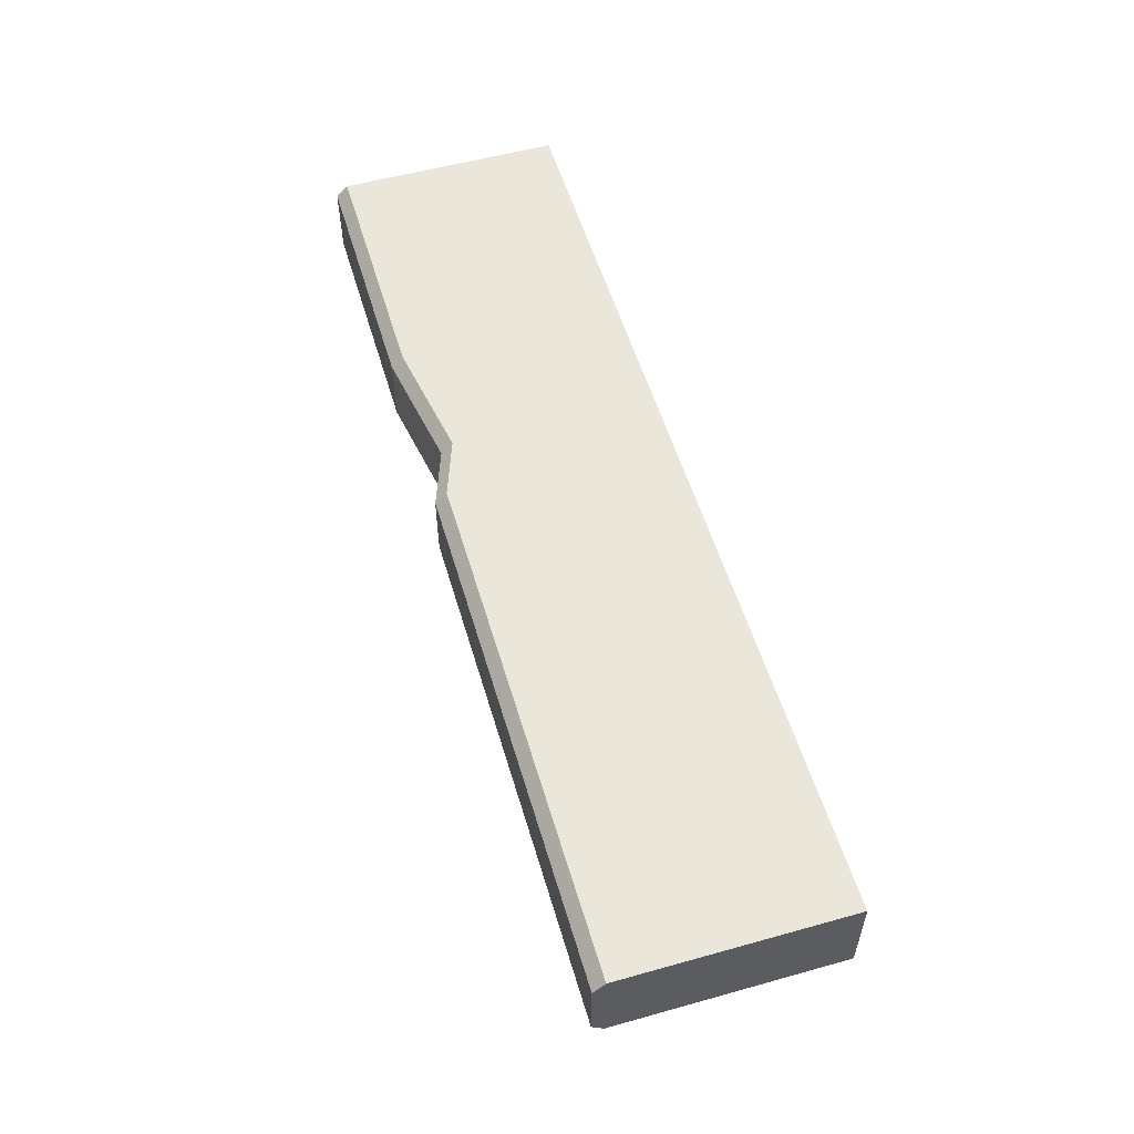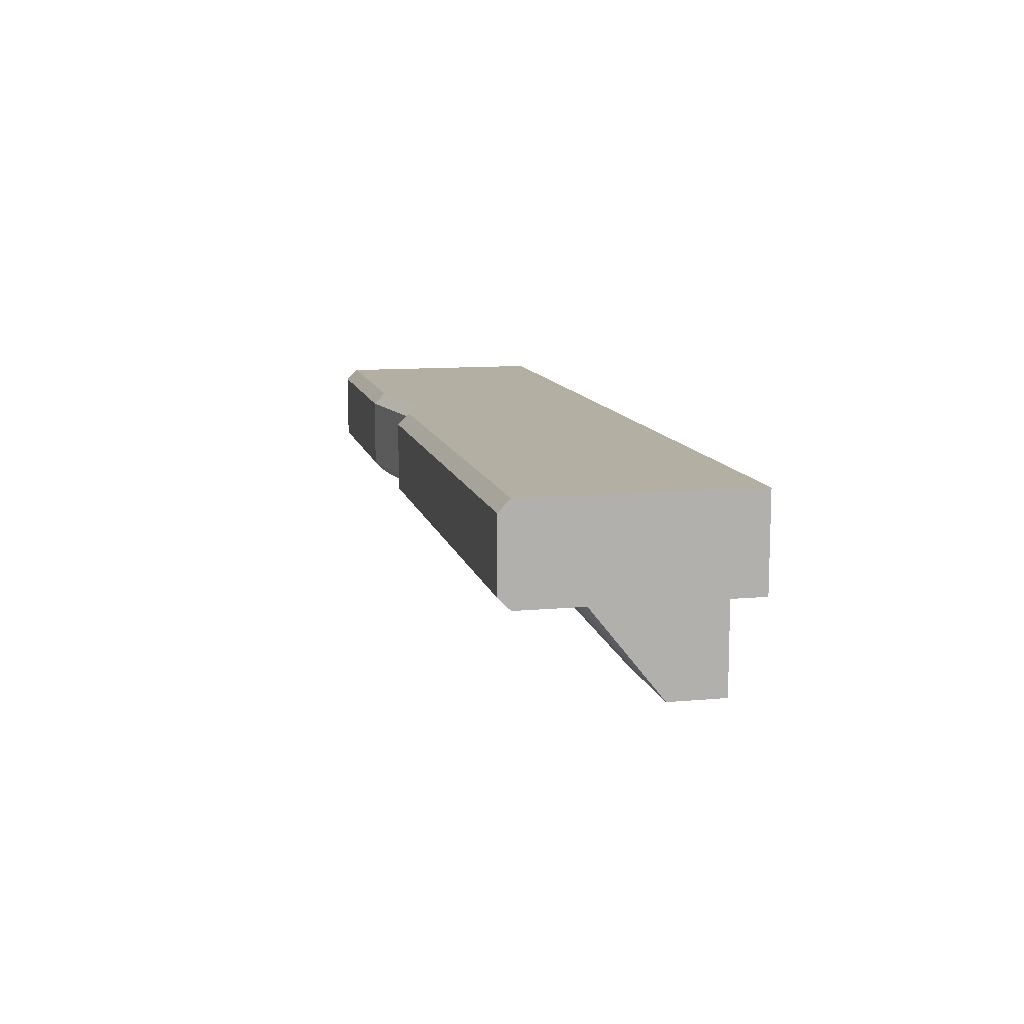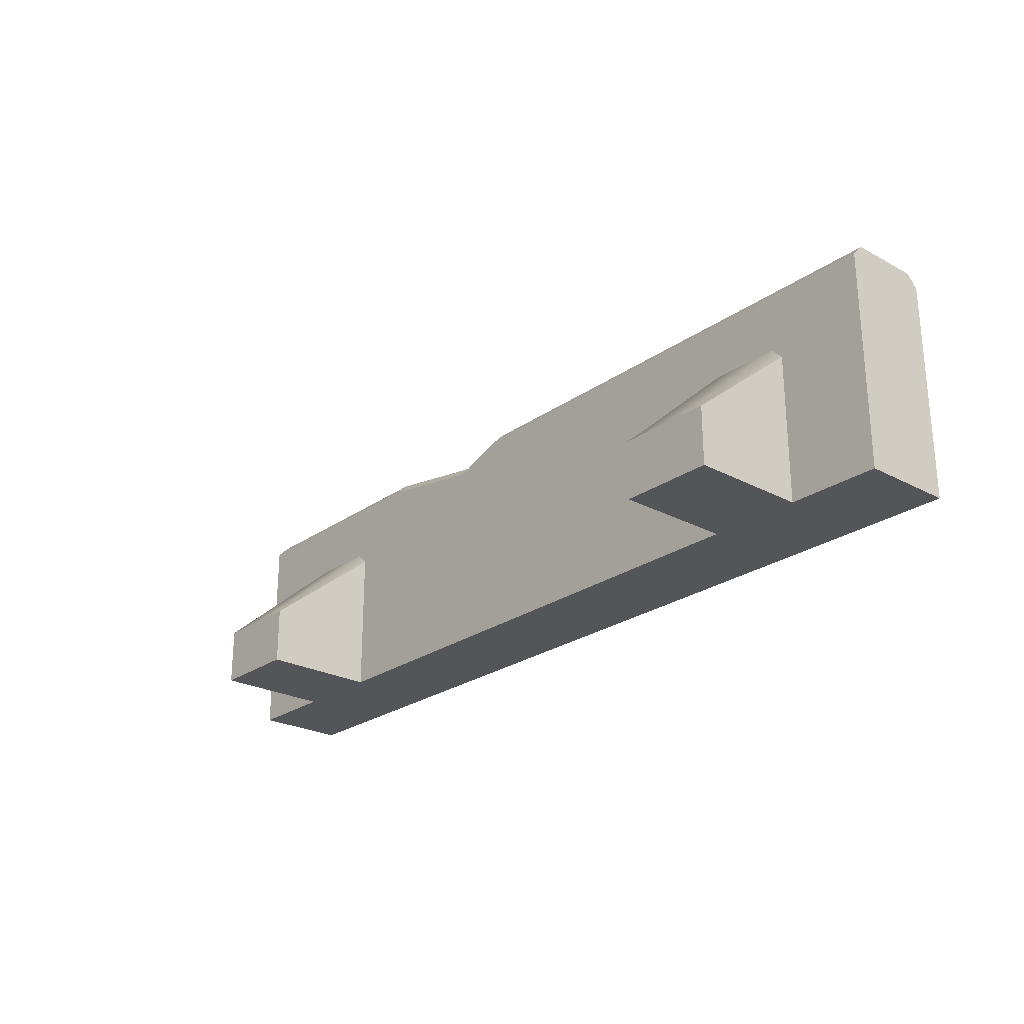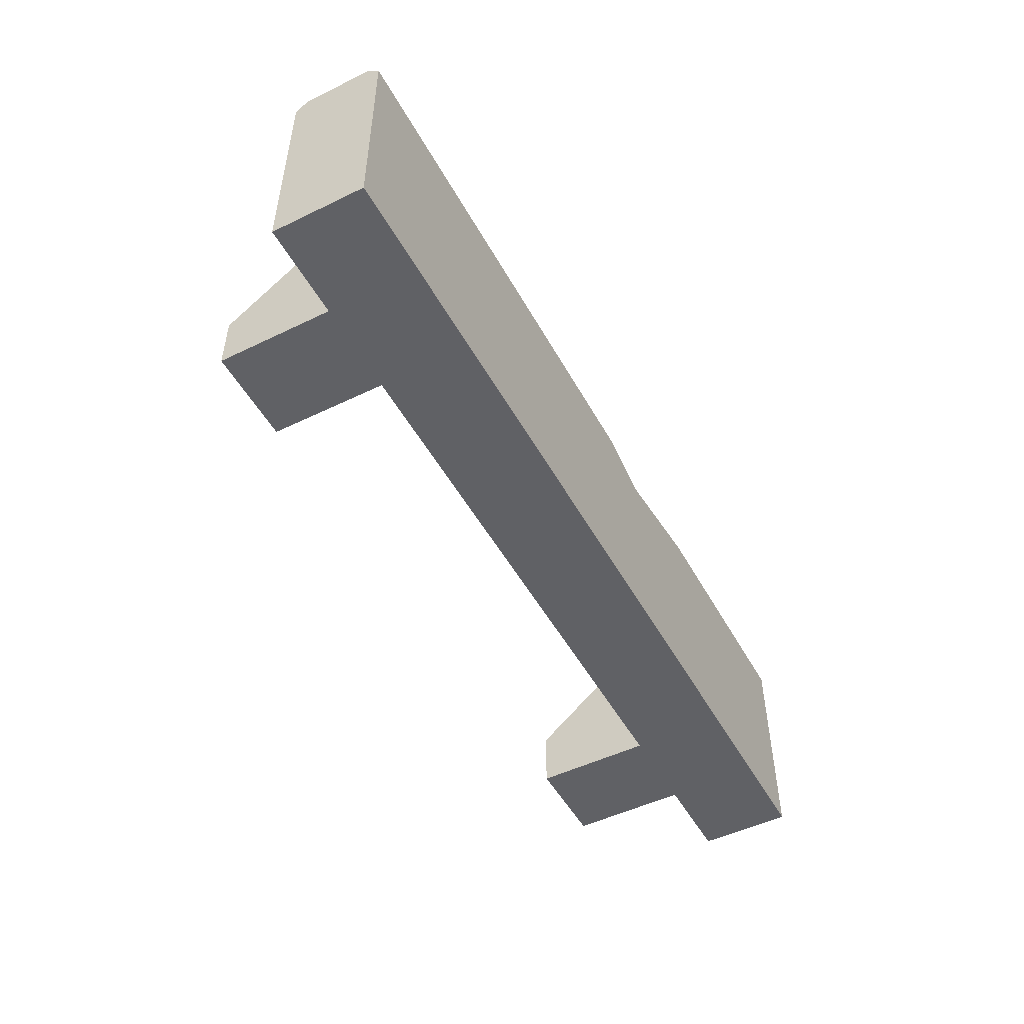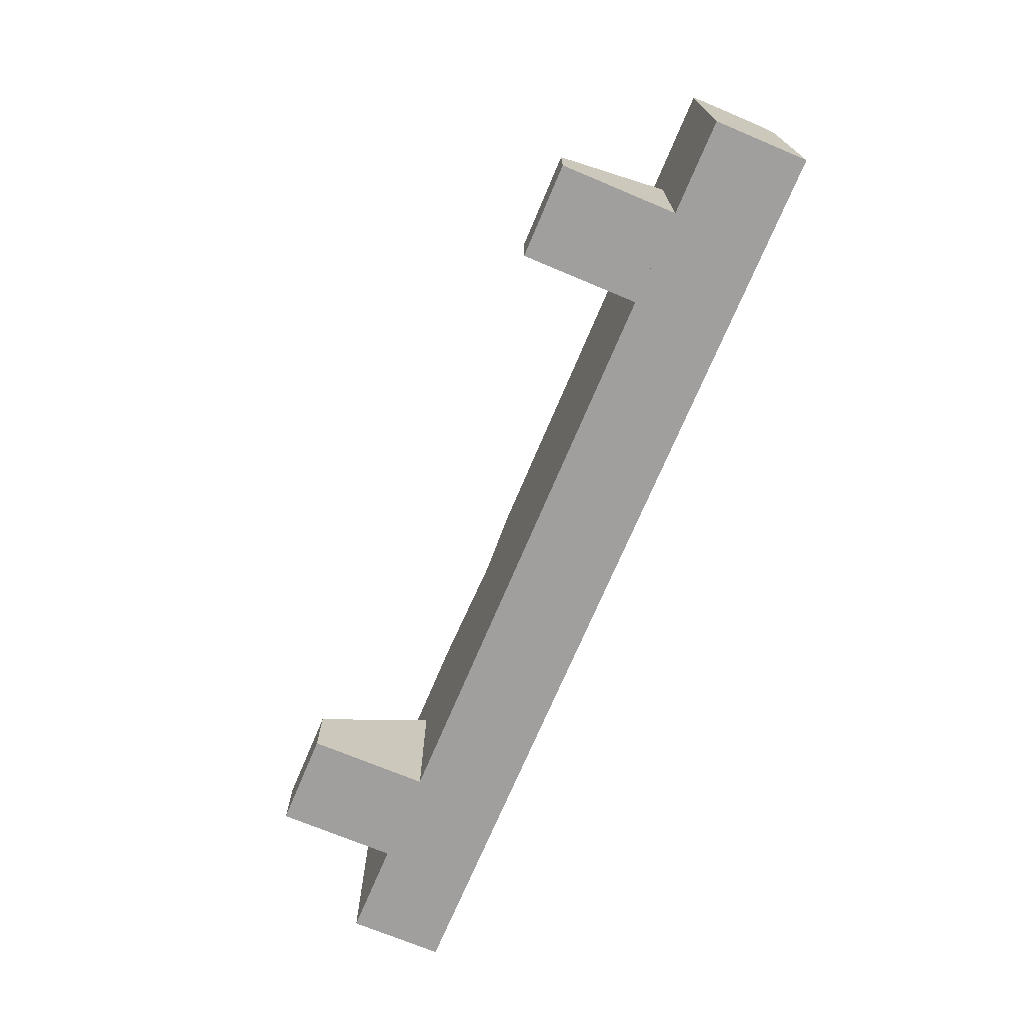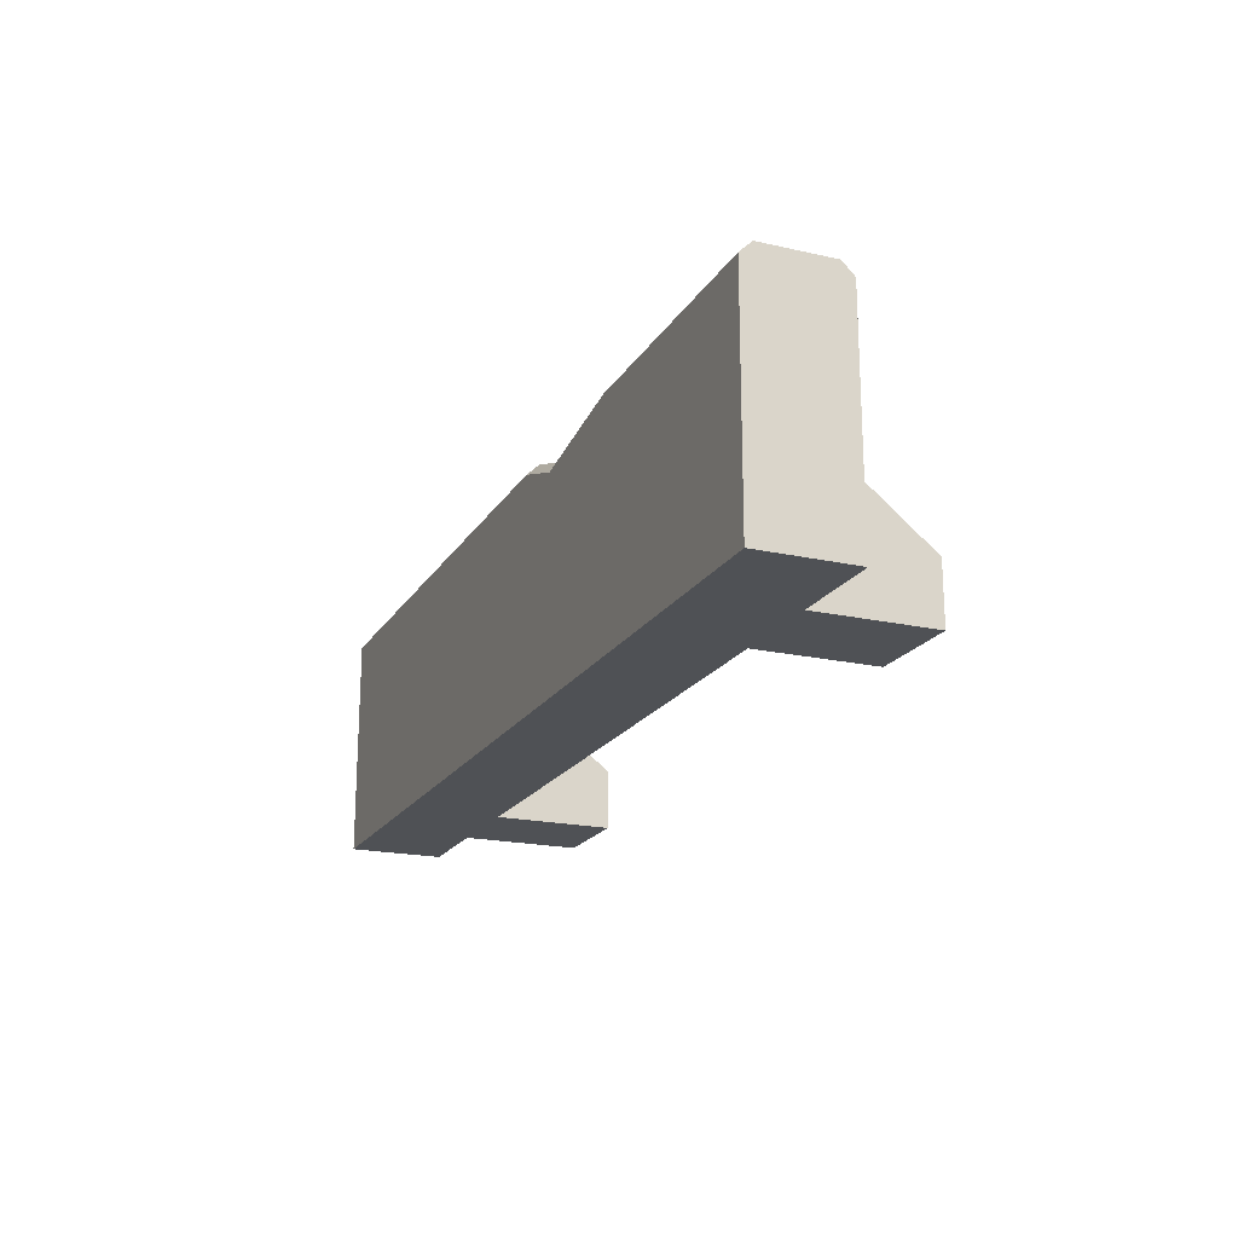
<metadata>
{"format":"obj","ext":"obj","renderer":"f3d","projection":"perspective","resolution":1024,"background":"white","views":[{"elev":54.9,"azim":73.6,"up":"+Y"},{"elev":11.1,"azim":77.4,"up":"+Y"},{"elev":-24.8,"azim":48.8,"up":"+Z"},{"elev":-50.0,"azim":118.1,"up":"+Z"},{"elev":-71.3,"azim":67.2,"up":"+Z"},{"elev":-19.5,"azim":-112.7,"up":"+Z"}]}
</metadata>
<code>
o shelf_large
v 1 -0.1 0
v 1 0.1 0
v -1 -0.1 0
v -1 0.1 0
v 1 -0.1 0.475
v 1 -0.075 0.5
v 1 0.075 0.5
v 1 0.1 0.475
v -1 -0.075 0.5
v -1 -0.1 0.475
v -1 0.1 0.475
v -1 0.075 0.5
v -0.4679 -0.1 0.475
v -0.0904 -0.1 0.475
v -0.2113 -0.1 0.432
v -0.4679 -0.075 0.5
v -0.0904 -0.075 0.5
v -0.2113 -0.075 0.4568
v -0.0904 0.1 0.475
v -0.4679 0.1 0.475
v -0.2113 0.1 0.432
v -0.0904 0.075 0.5
v -0.4679 0.075 0.5
v -0.2113 0.075 0.4568
v -0.8 -0.35 0
v -0.8 -0.1 0
v -0.6 -0.35 0
v -0.6 -0.1 0
v 0.6 -0.35 0
v 0.6 -0.1 0
v 0.8 -0.35 0
v 0.8 -0.1 0
v -0.775 -0.325 0.15
v -0.8 -0.35 0.125
v -0.8 -0.1 0.325
v -0.775 -0.1 0.35
v -0.625 -0.325 0.15
v -0.6 -0.35 0.125
v -0.625 -0.1 0.35
v -0.6 -0.1 0.325
v 0.625 -0.325 0.15
v 0.6 -0.35 0.125
v 0.6 -0.1 0.325
v 0.625 -0.1 0.35
v 0.775 -0.325 0.15
v 0.8 -0.35 0.125
v 0.775 -0.1 0.35
v 0.8 -0.1 0.325
f 9 16 23 12
f 1 15 3
f 1 3 4 2
f 5 8 7 6
f 10 9 12 11
f 5 6 17 14
f 1 2 8 5
f 3 10 11 4
f 17 6 7 22
f 2 21 19 8
f 13 16 9 10
f 11 12 23 20
f 19 22 7 8
f 4 21 2
f 5 14 15 1
f 11 20 21 4
f 19 21 24 22
f 21 20 23 24
f 13 15 18 16
f 15 14 17 18
f 22 24 18 17
f 24 23 16 18
f 3 15 13 10
f 25 27 38 34
f 37 39 36 33
f 25 26 28 27
f 29 31 46 42
f 34 35 26 25
f 27 28 40 38
f 45 47 44 41
f 29 30 32 31
f 42 43 30 29
f 31 32 48 46
f 33 36 35 34
f 39 37 38 40
f 34 38 37 33
f 41 44 43 42
f 47 45 46 48
f 42 46 45 41

</code>
